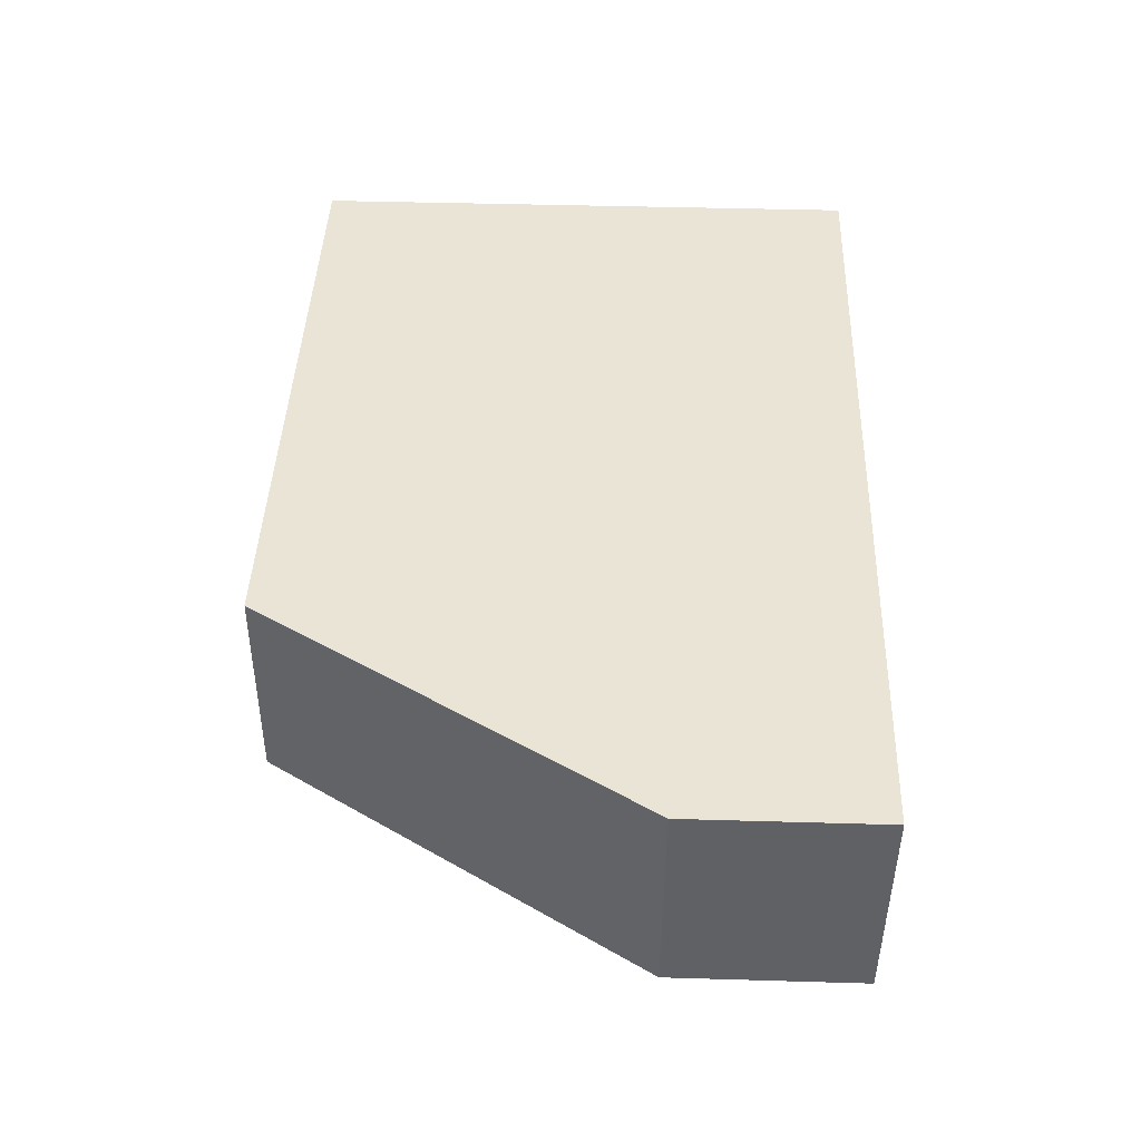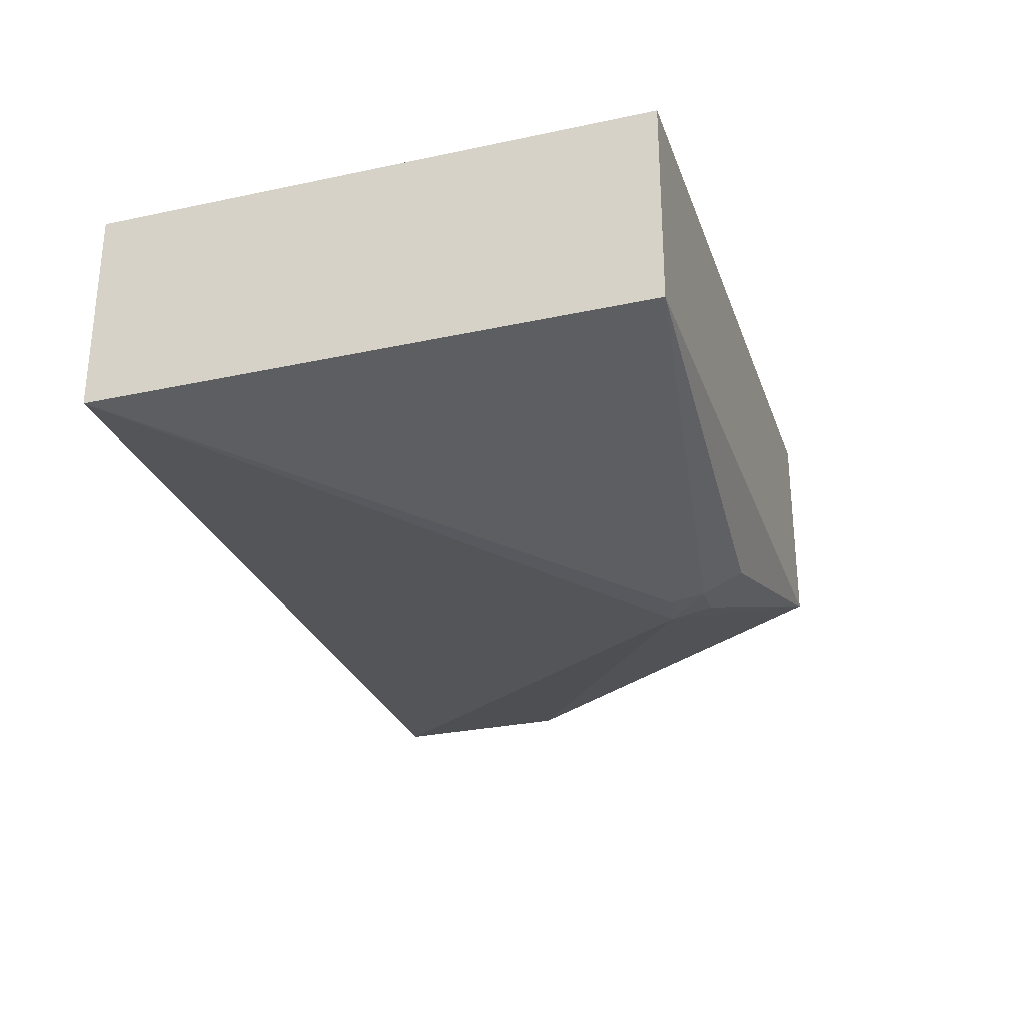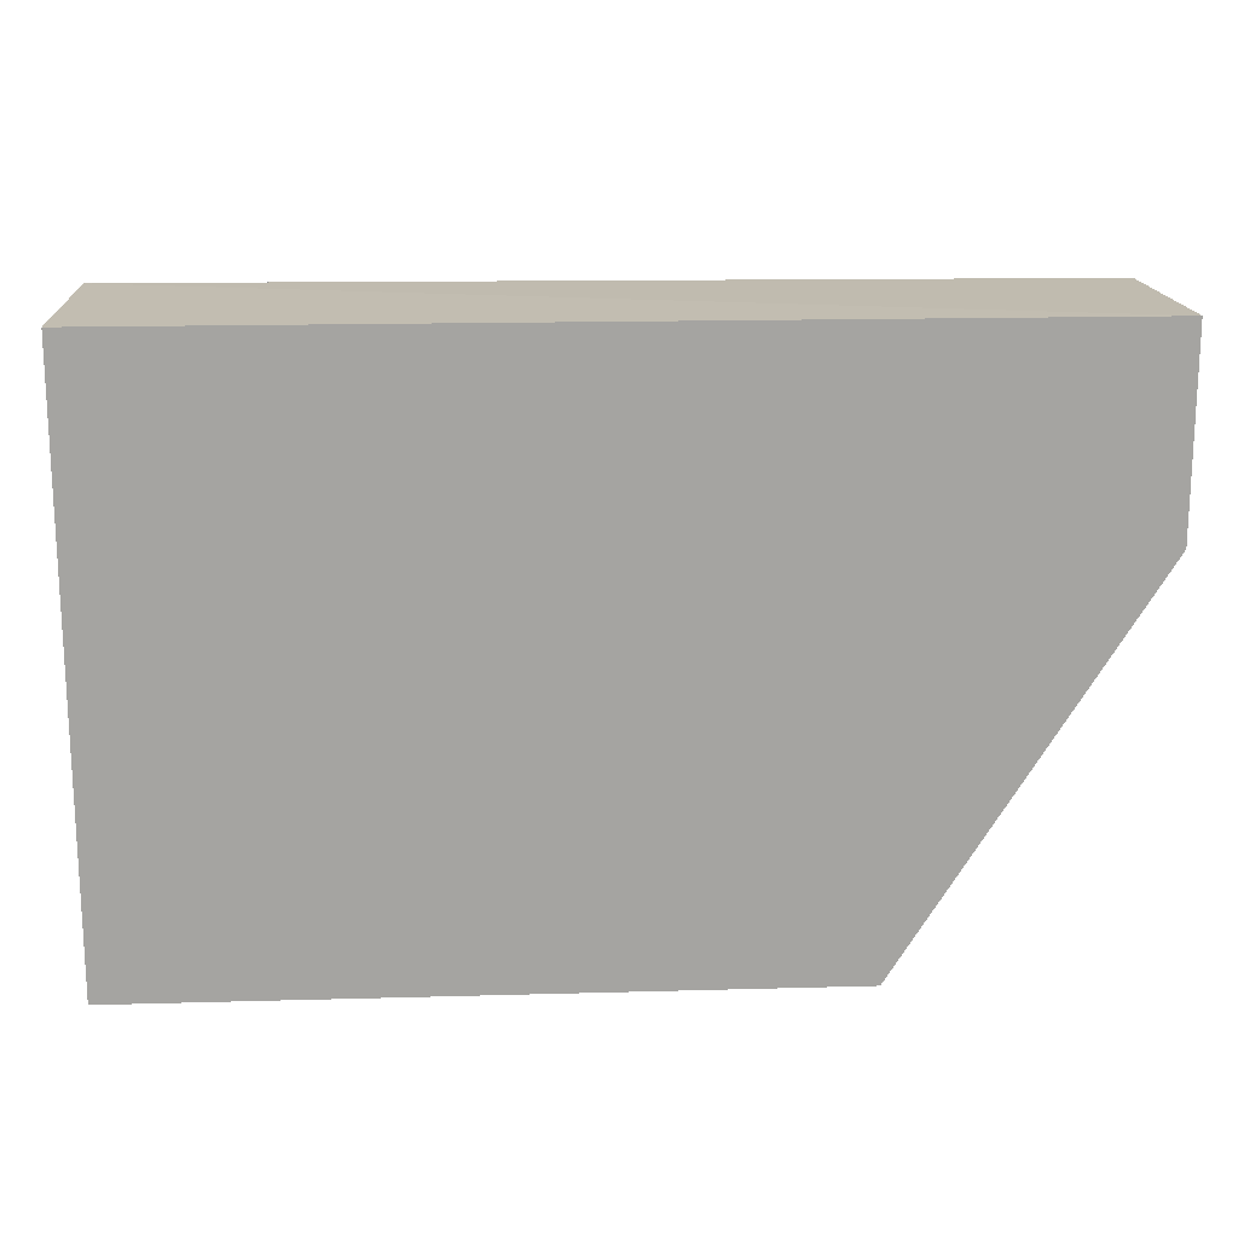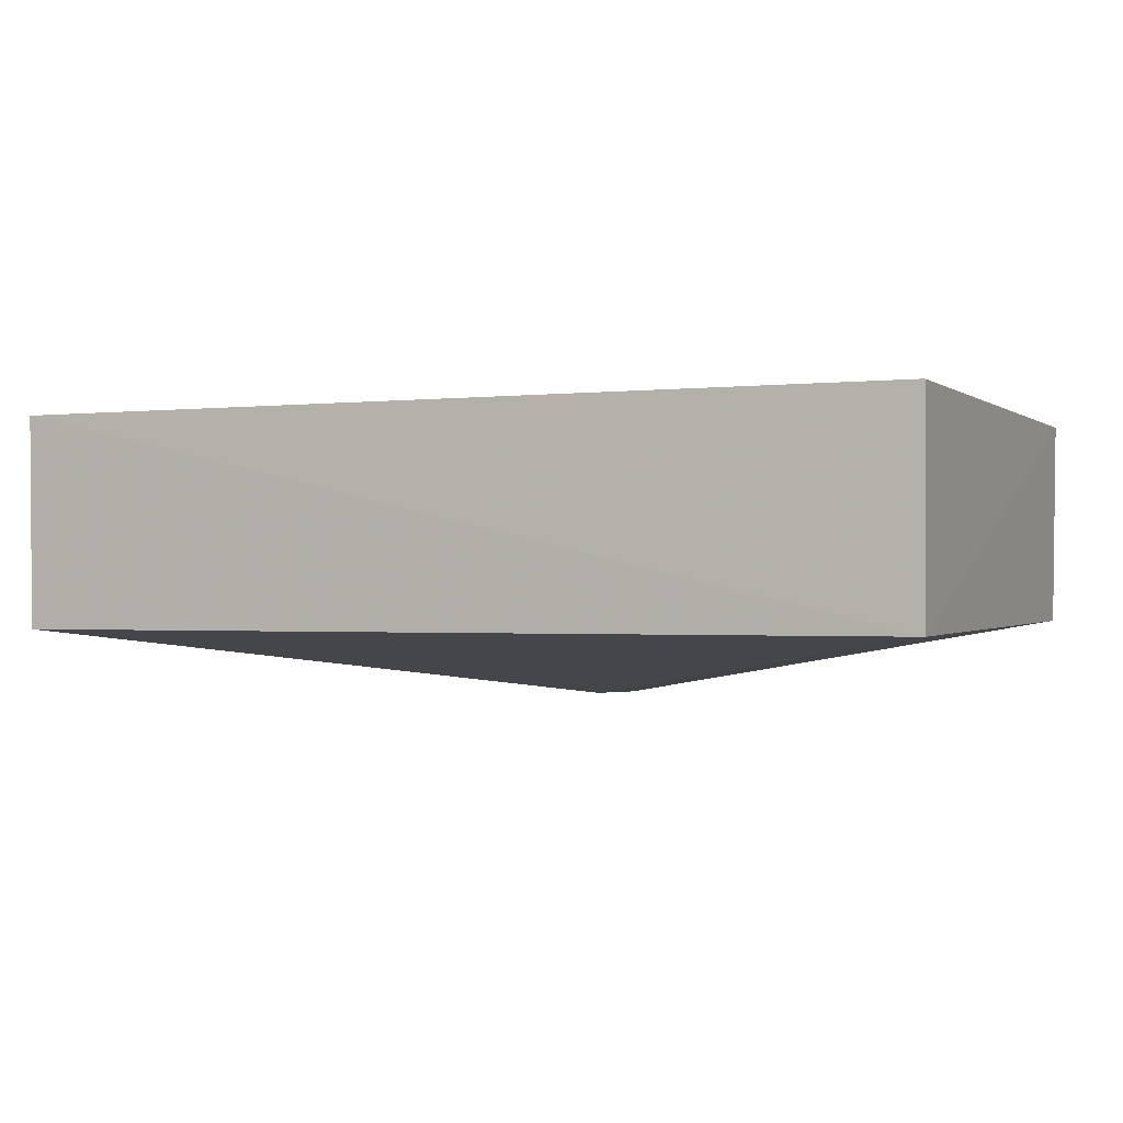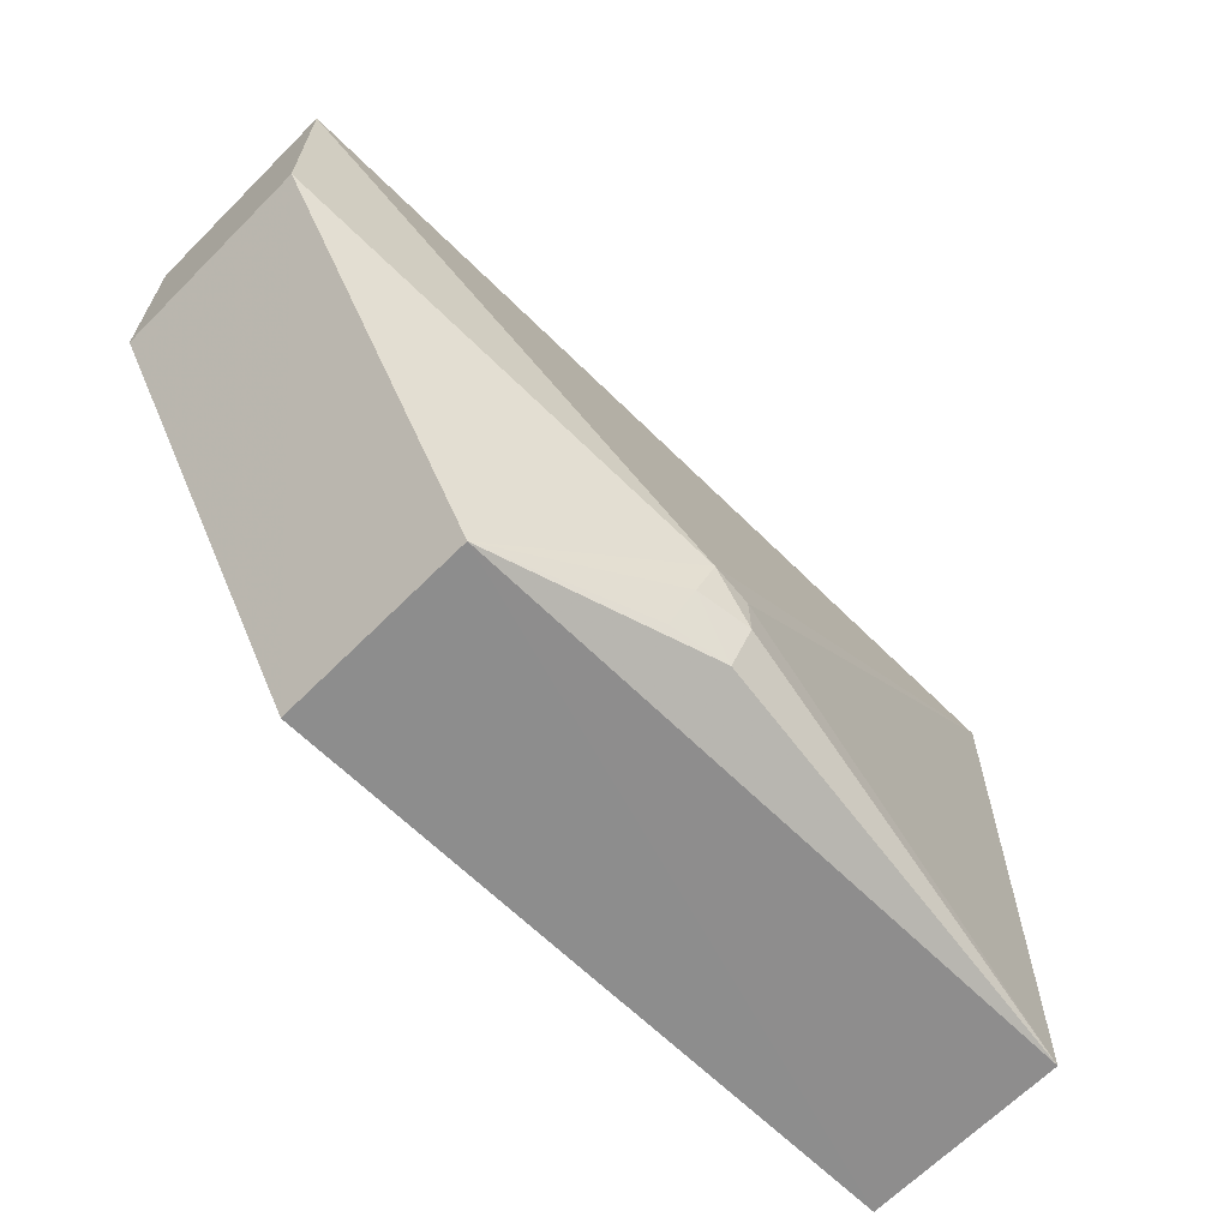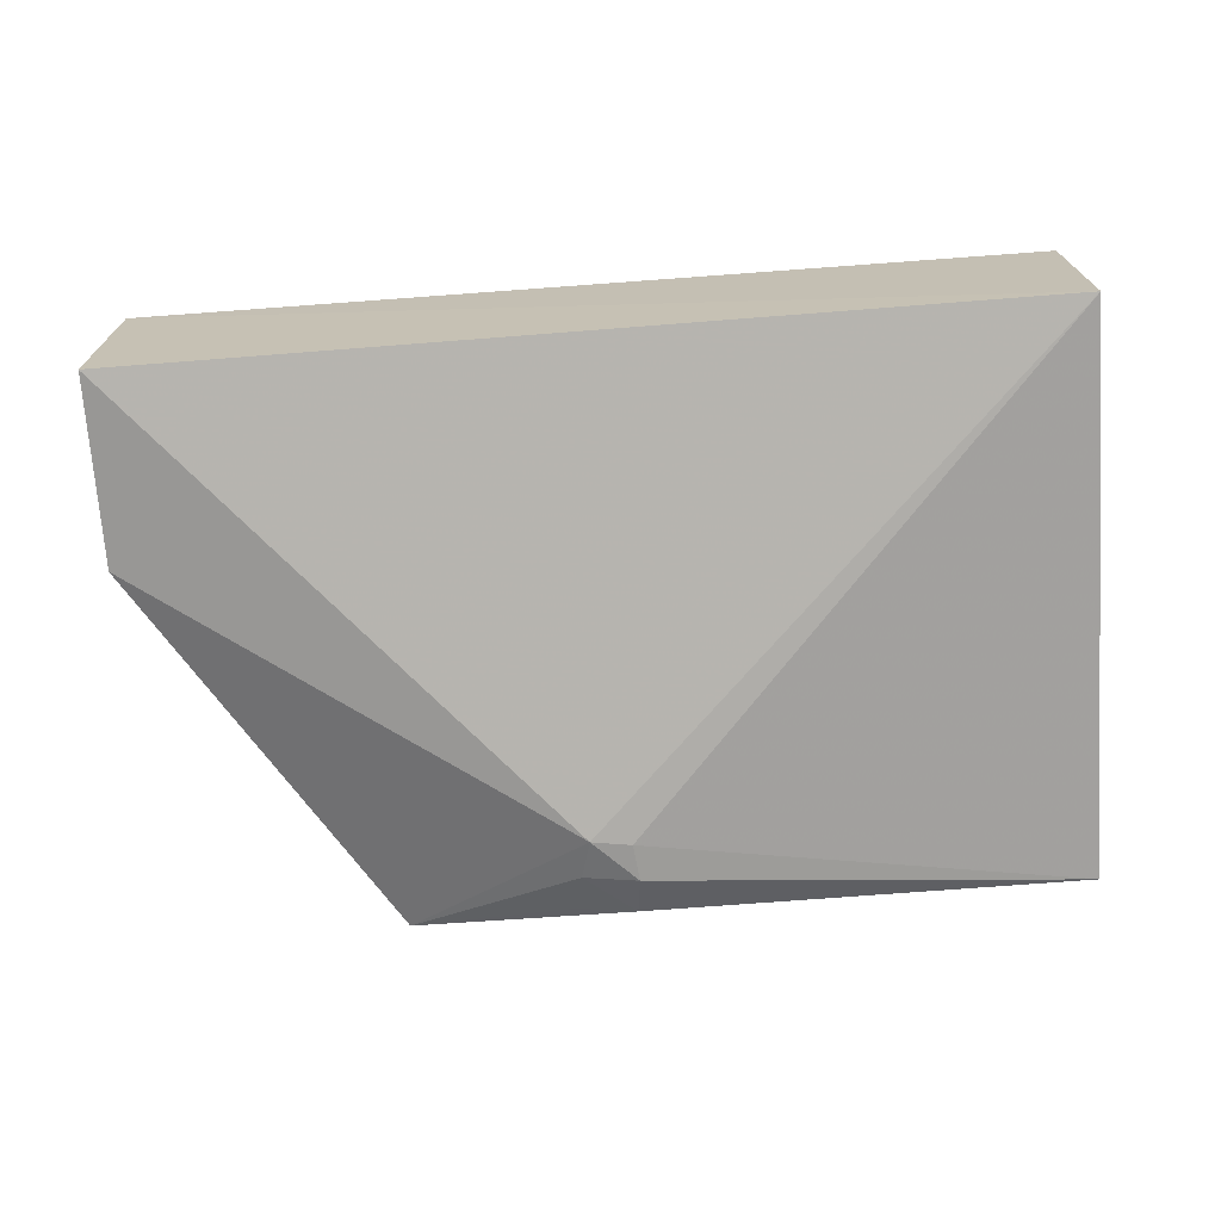
<metadata>
{"format":"obj","ext":"obj","renderer":"f3d","projection":"perspective","resolution":1024,"background":"white","views":[{"elev":42.5,"azim":-88.0,"up":"+Y"},{"elev":-28.3,"azim":107.7,"up":"+Y"},{"elev":16.9,"azim":176.8,"up":"+Z"},{"elev":-0.7,"azim":23.9,"up":"+Y"},{"elev":-64.5,"azim":-44.9,"up":"+Z"},{"elev":-71.4,"azim":4.2,"up":"+Y"}]}
</metadata>
<code>
v -0.004762 -0.0162 0.09851
v -0.004786 -0.03211 0.0985
v -0.004762 -0.0162 0.05553
v -0.05491 -0.0162 0.05553
v -0.07283 -0.0162 0.09851
v -0.03793 -0.03758 0.06068
v -0.005004 -0.03175 0.05561
v -0.07282 -0.03216 0.08406
v -0.03824 -0.03775 0.06349
v -0.05495 -0.03175 0.05555
v -0.07283 -0.0162 0.08419
v -0.0728 -0.0322 0.09824
v -0.04117 -0.03792 0.064
v -0.03825 -0.03604 0.05759
v -0.04197 -0.03696 0.06092
v -0.04266 -0.03529 0.05778
f 1 2 3
f 1 3 4
f 5 2 1
f 5 1 4
f 7 3 2
f 9 7 2
f 9 6 7
f 10 4 3
f 10 3 7
f 10 8 4
f 11 8 5
f 11 5 4
f 11 4 8
f 12 2 5
f 12 5 8
f 13 6 9
f 13 8 10
f 13 12 8
f 13 9 2
f 13 2 12
f 14 10 7
f 14 7 6
f 15 13 10
f 15 6 13
f 15 14 6
f 16 15 10
f 16 10 14
f 16 14 15

</code>
